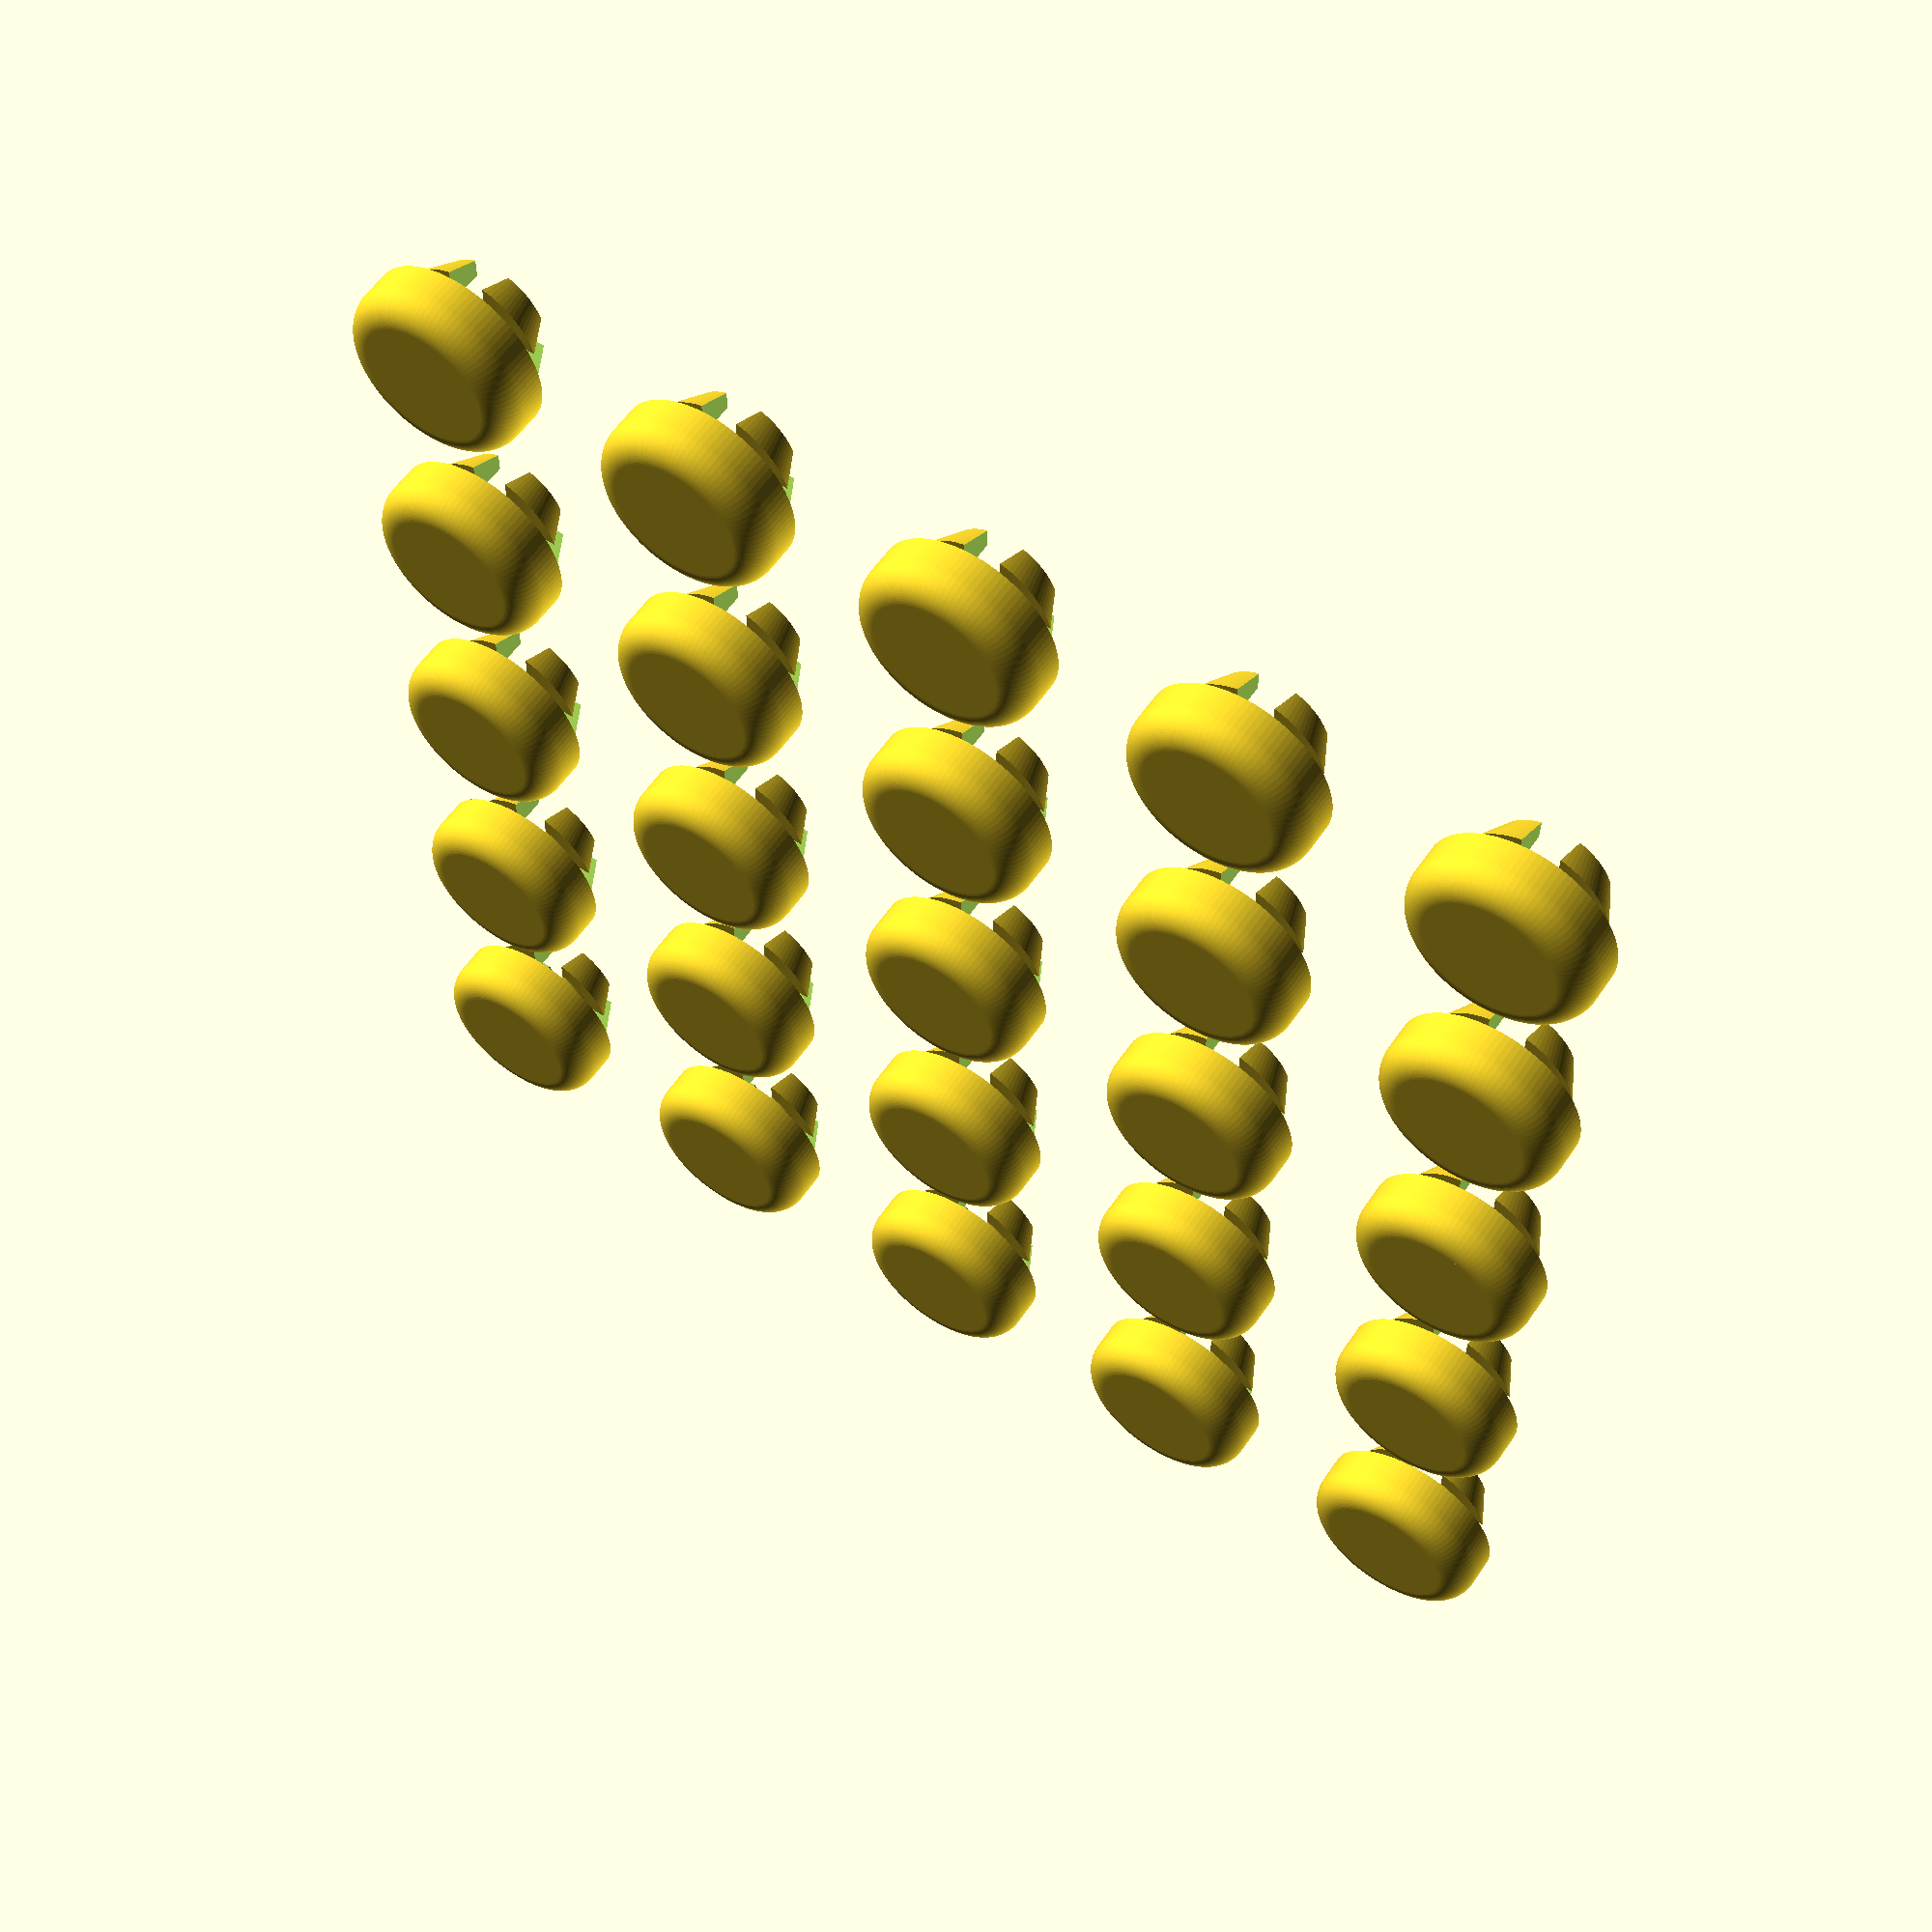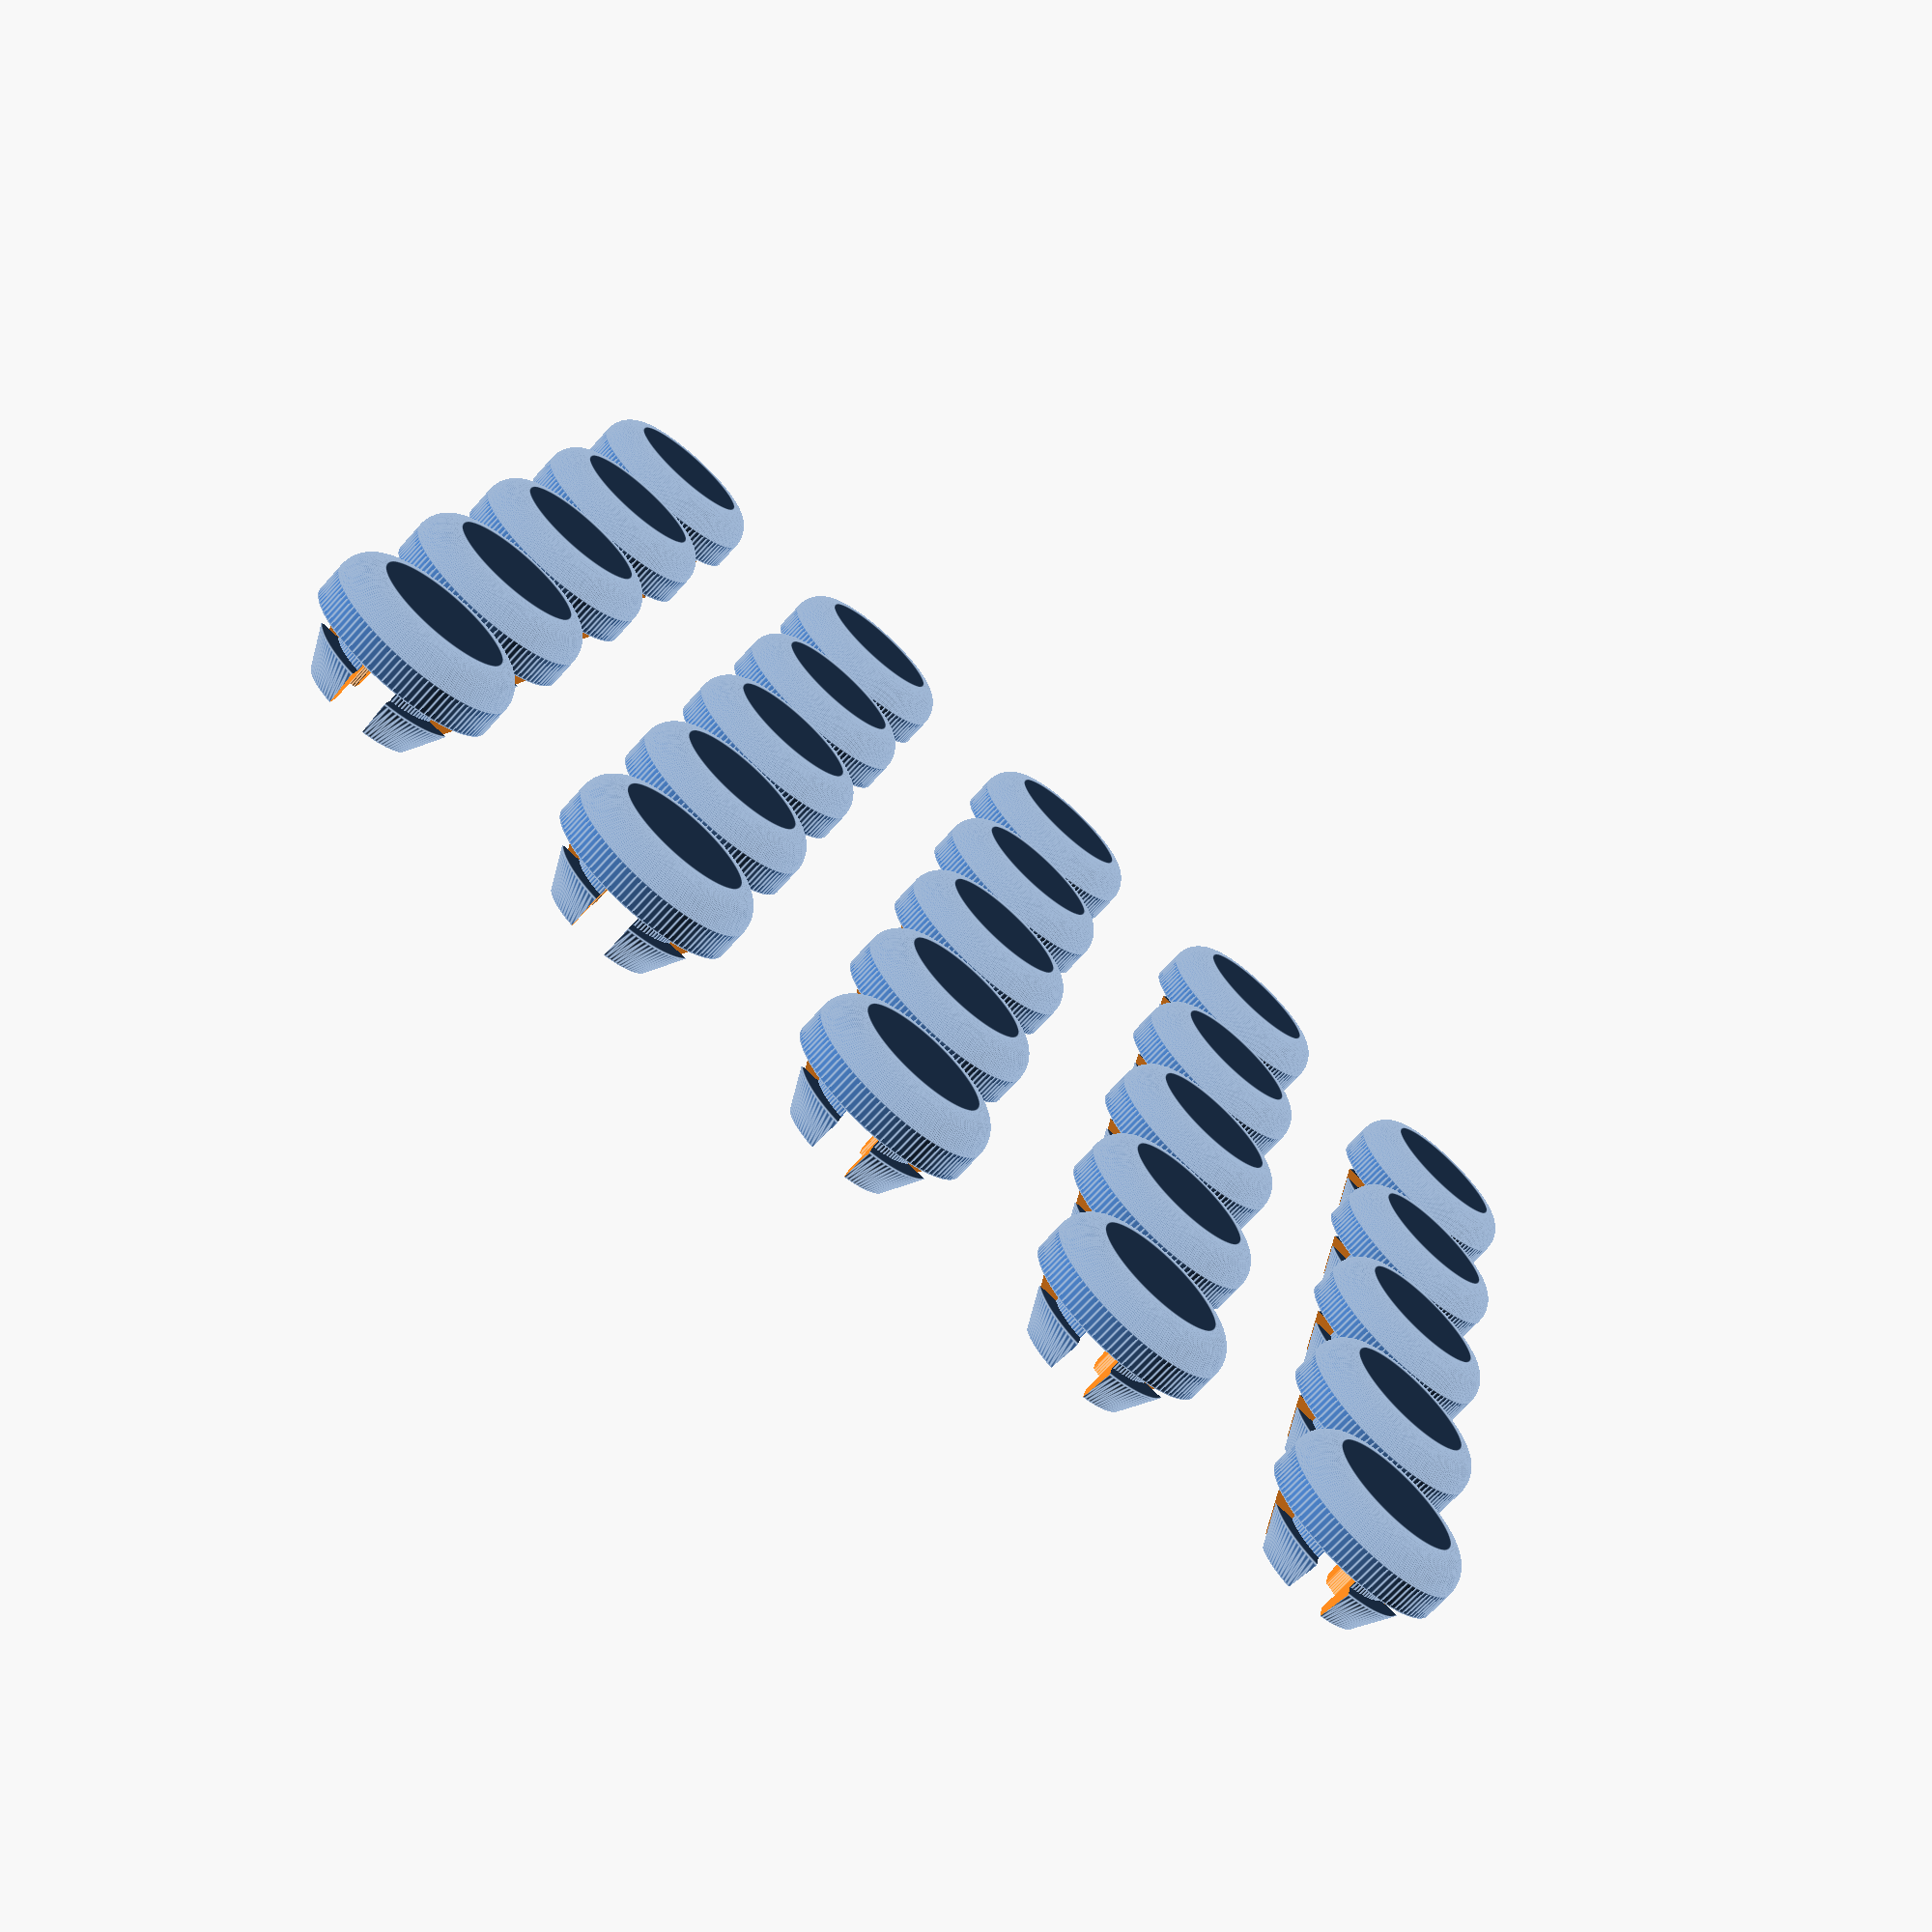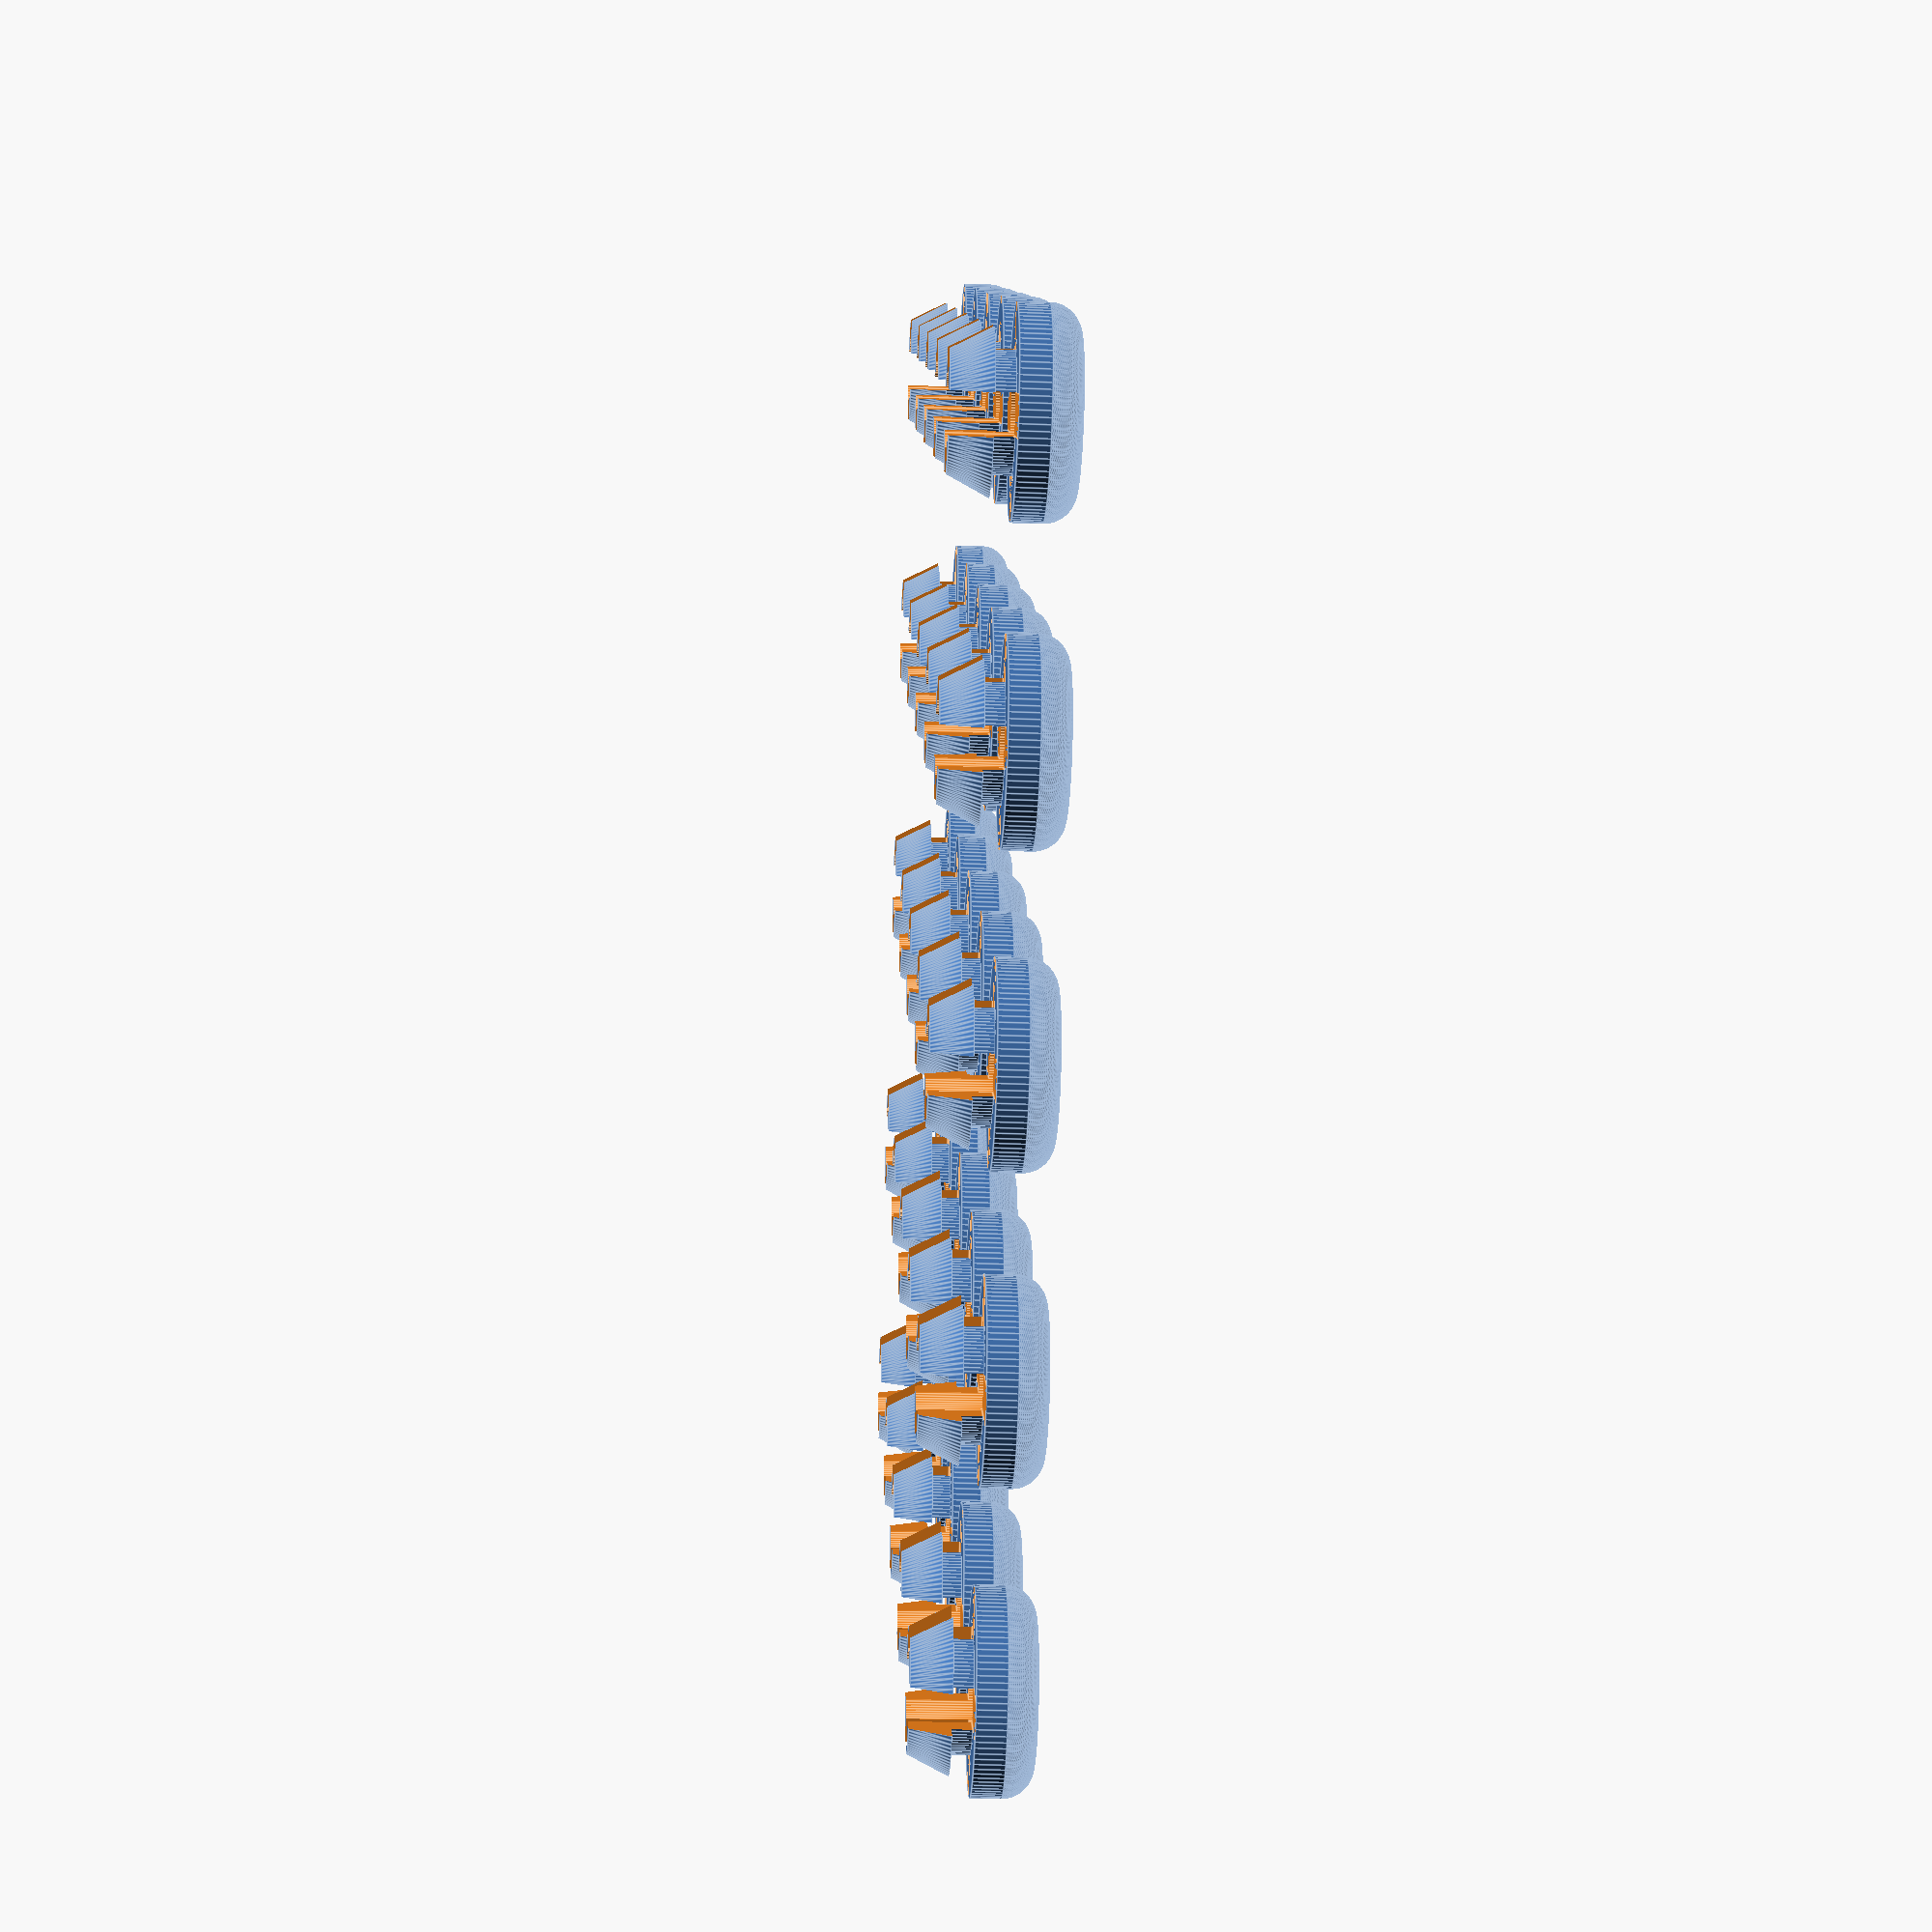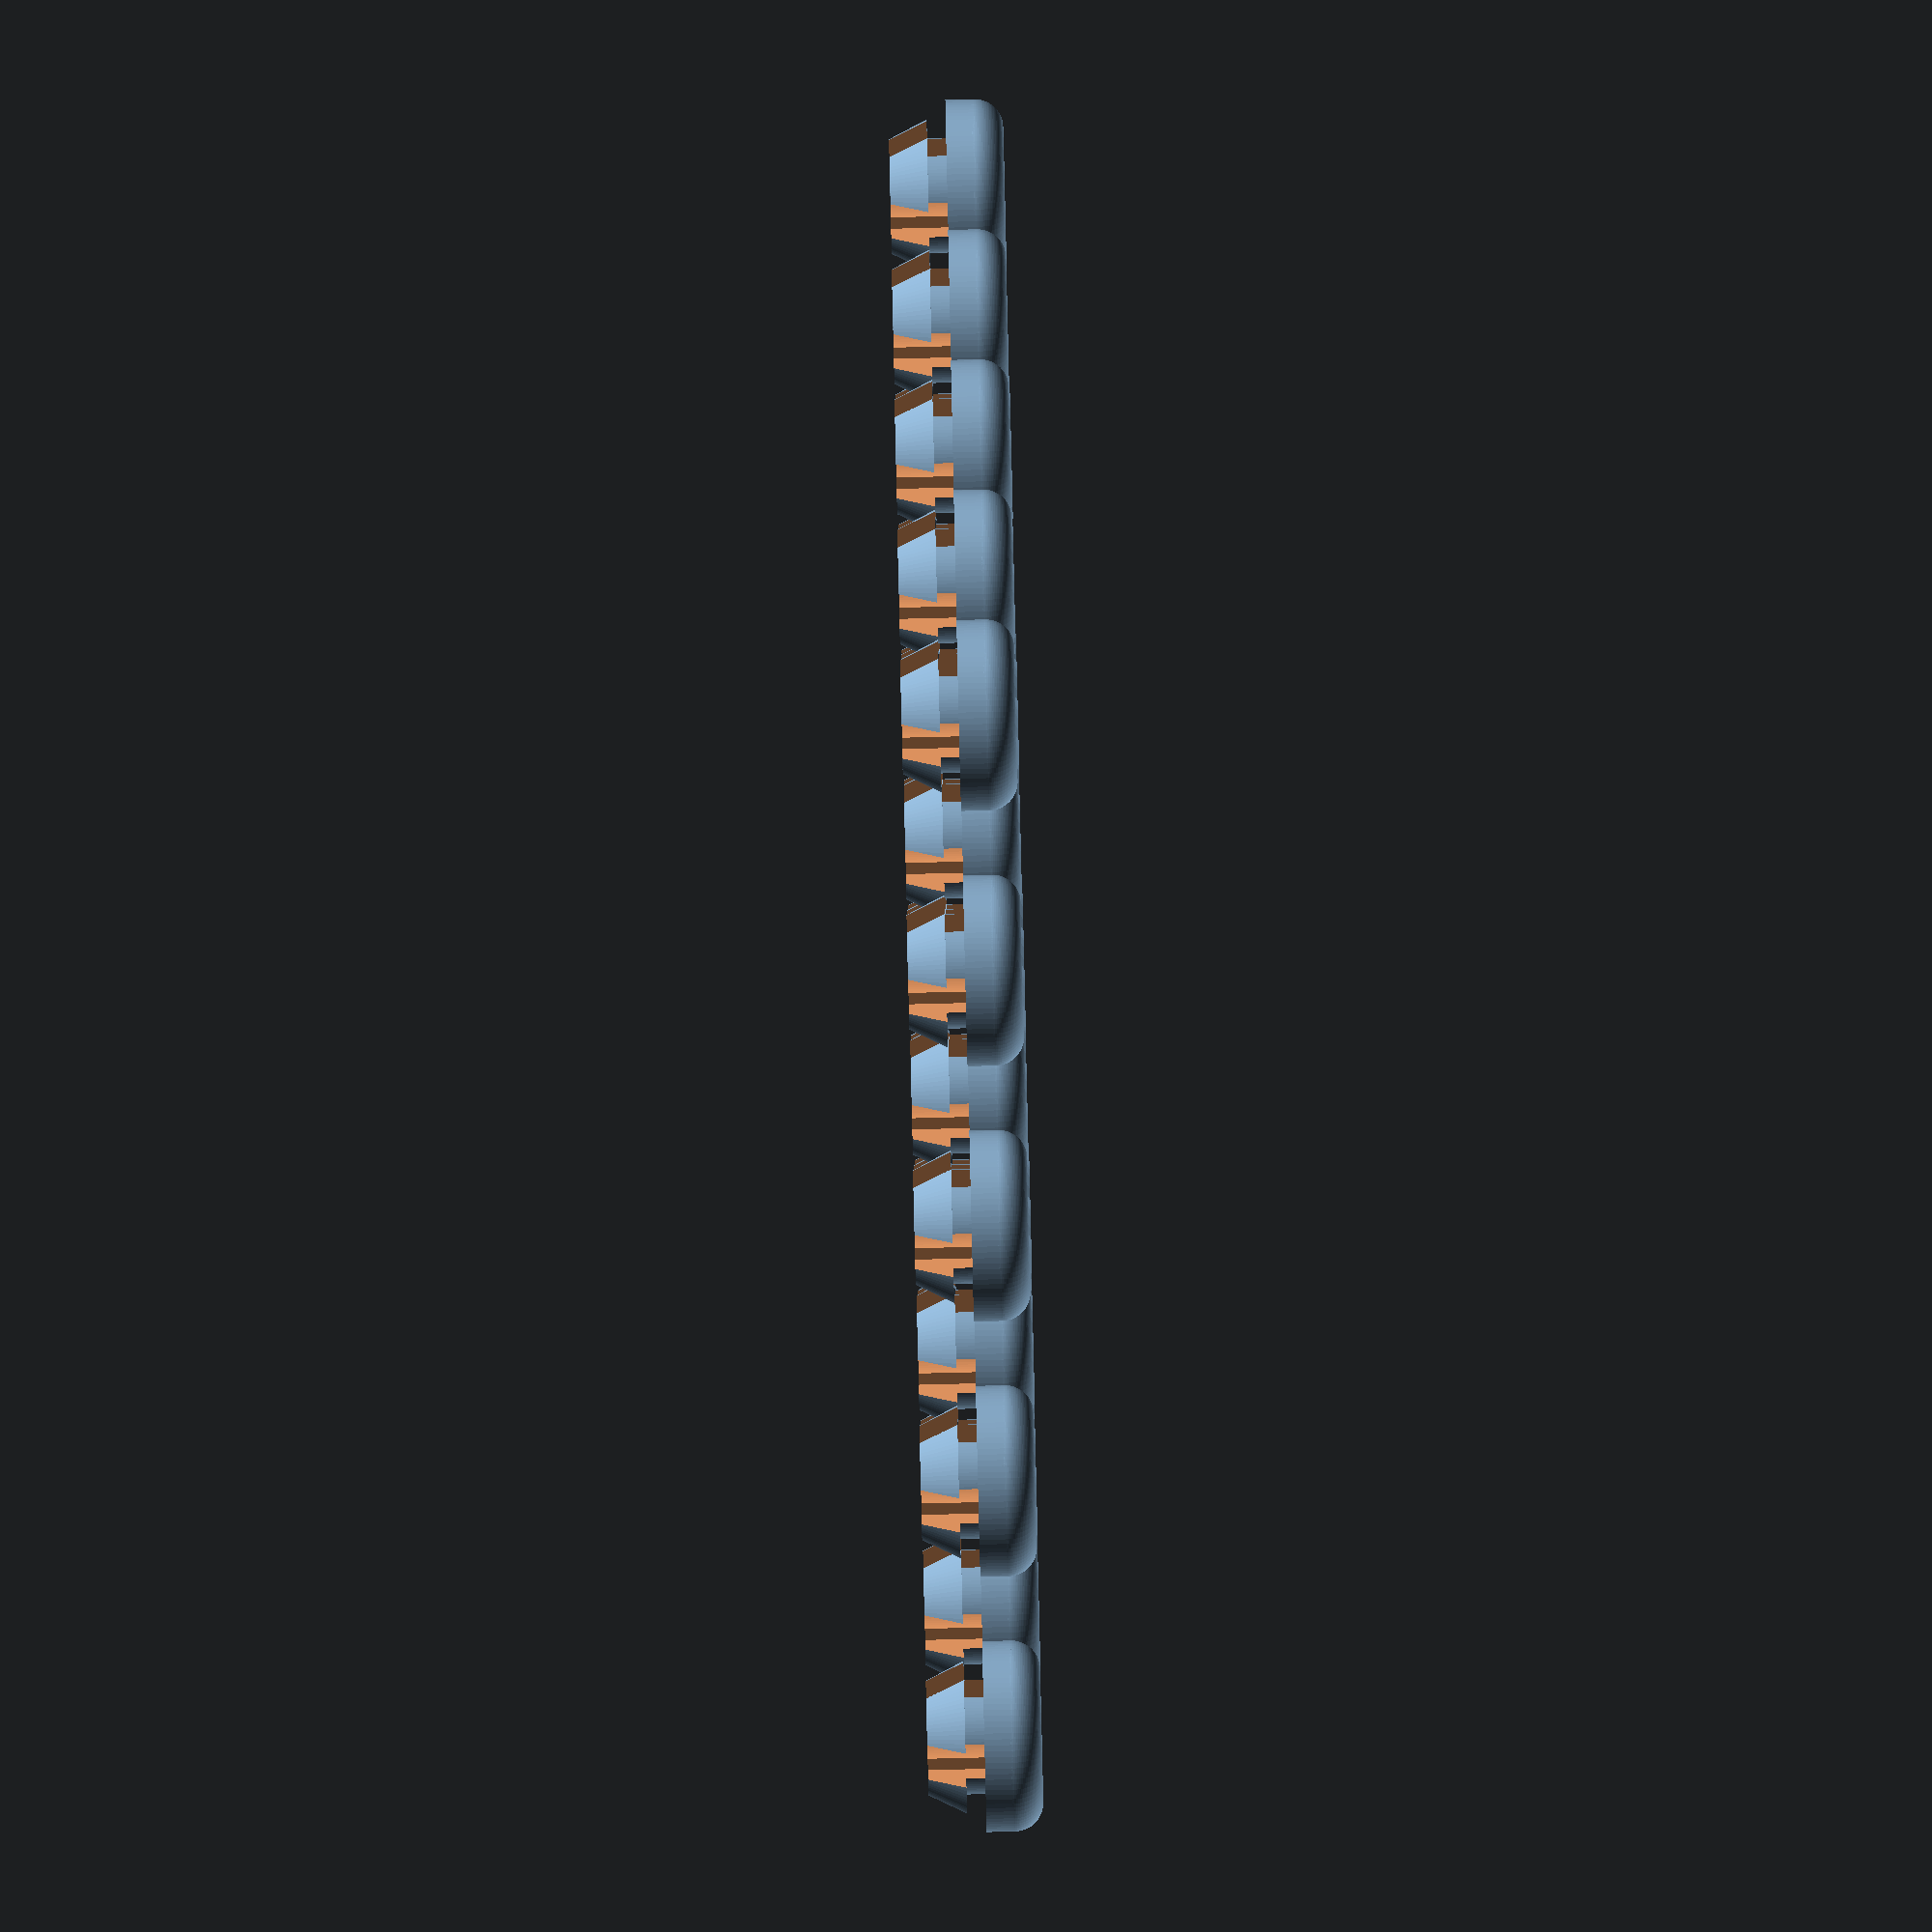
<openscad>
$fn=100;


module lochstoepsel() {
    difference() {
        difference() {
            union() {
                /*
                // halbkugel oben
                translate([0,0,3])
                    difference() {
                        sphere(r=4);
                        translate([0,0,-5]) { cube(size = 10, center = true); }
                    }
                */
                // Abdeckung oben
                translate([0,0,3])
                union() {
                    cylinder(h=3, r=3.5);
                    // unterer zylinder
                    cylinder(h=1.5, r=5.0);
                    // torus
                    translate([0,0,1.5])
                        rotate_extrude(convexity = 10, $fn = 100)
                        translate([3.5, 0, 0]) circle(r = 1.5, $fn = 100);
                }
                // Schaft
                difference() {
                    cylinder(h=3, r=3);
                }
                // Haltekegel unten
                cylinder(h=2, r1=3, r2=4);
            }
            translate([0,0,-1]) cylinder(h=5, r=2);
        }
        /*
        // ausschneidekreuz
        union() {
            translate([0,0,1]) cube(size=[20,1,4], center=true);
            rotate([0,0,90])  translate([0,0,1]) cube(size=[20,1,4], center=true);
            rotate([0,0,45])  translate([0,0,1]) cube(size=[20,1,4], center=true);
            rotate([0,0,135]) translate([0,0,1]) cube(size=[20,1,4], center=true);
        }
        */
        // ausschneidekreuz
        union() {
            translate([0,0,1]) cube(size=[20,2,4], center=true);
            rotate([0,0,90])  translate([0,0,1]) cube(size=[20,2,4], center=true);
        }
    }
}

for ( y = [0 : 4] )
    for ( x = [0 : 4] )
        translate([x*15,y*15,6]) rotate([180,0,0]) lochstoepsel();

</openscad>
<views>
elev=303.3 azim=89.6 roll=213.6 proj=p view=solid
elev=250.9 azim=169.8 roll=41.9 proj=p view=edges
elev=29.9 azim=218.6 roll=87.1 proj=p view=edges
elev=266.6 azim=113.6 roll=88.6 proj=o view=wireframe
</views>
